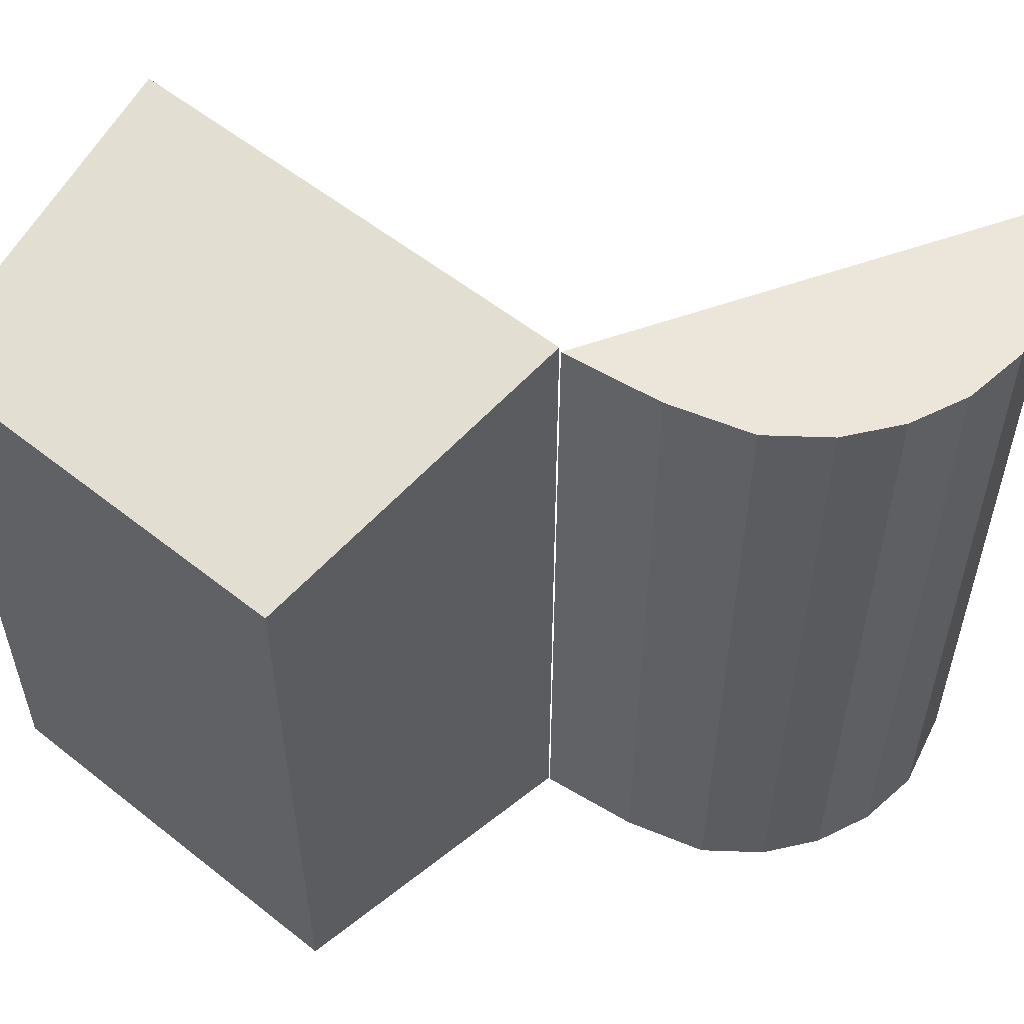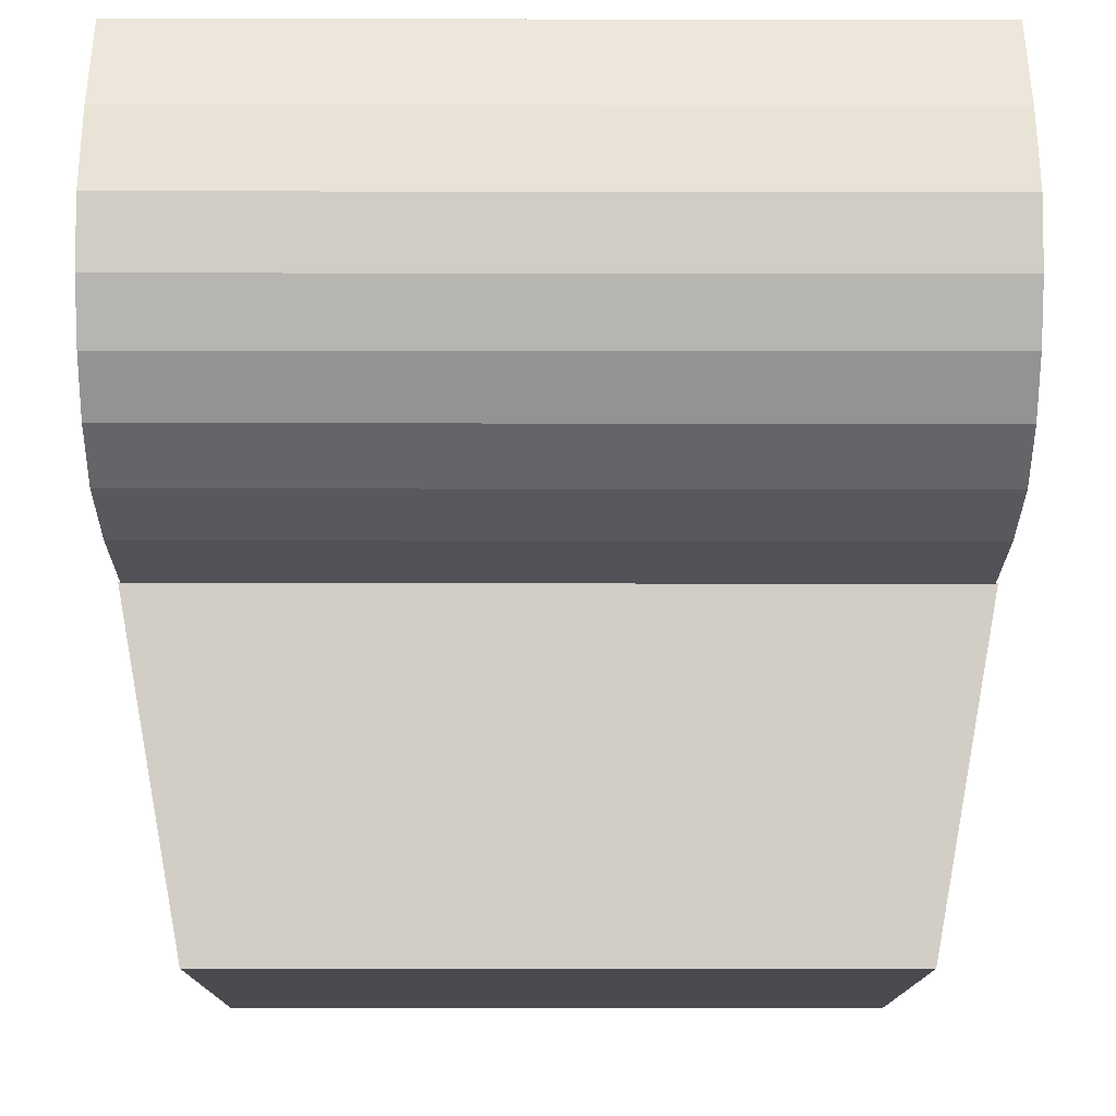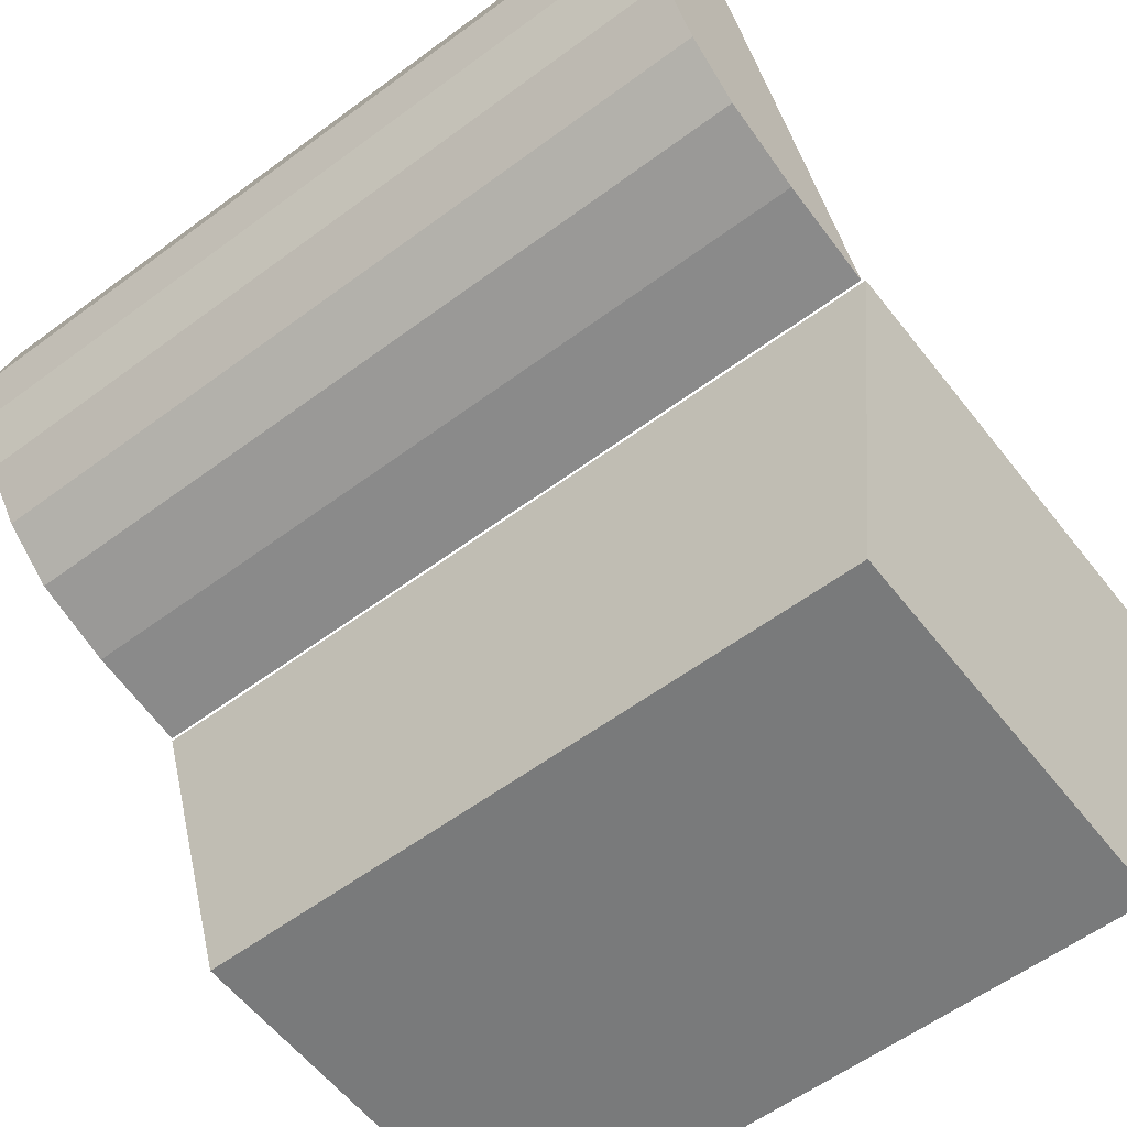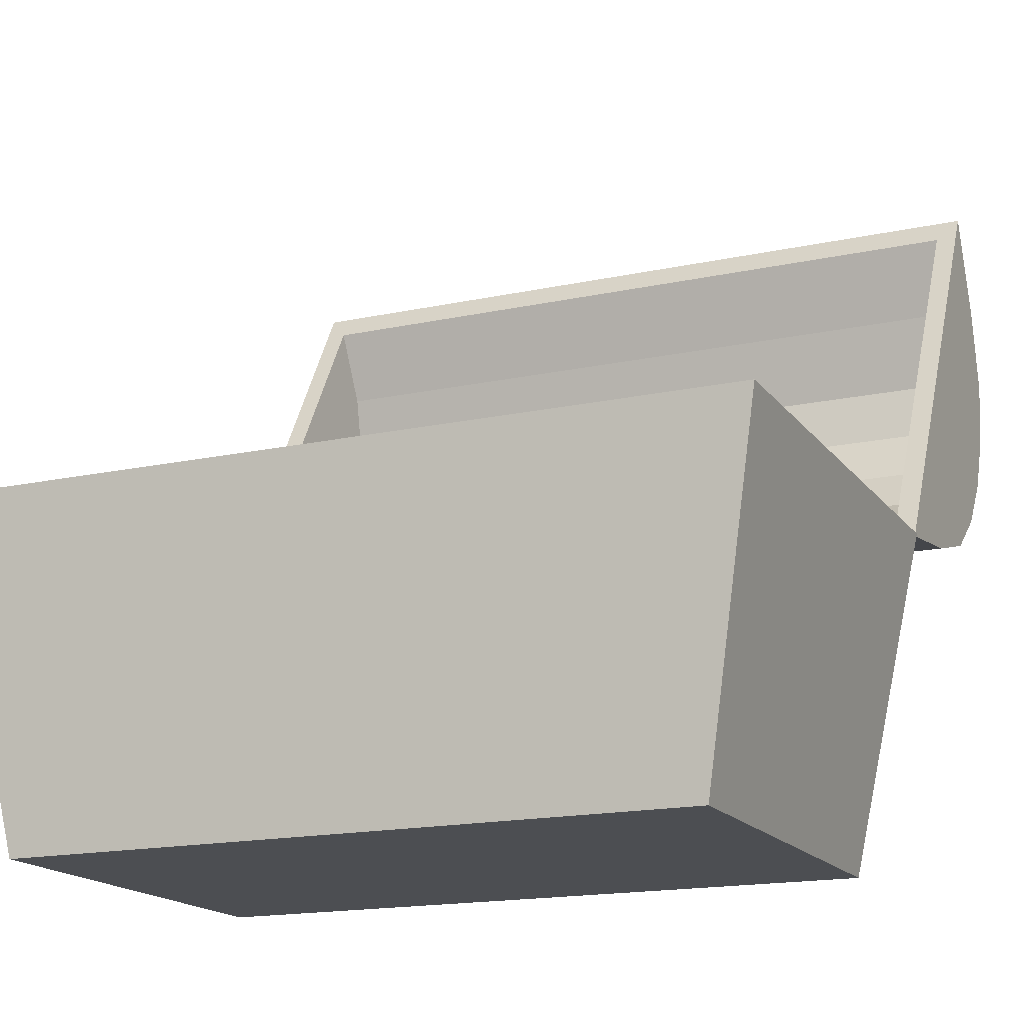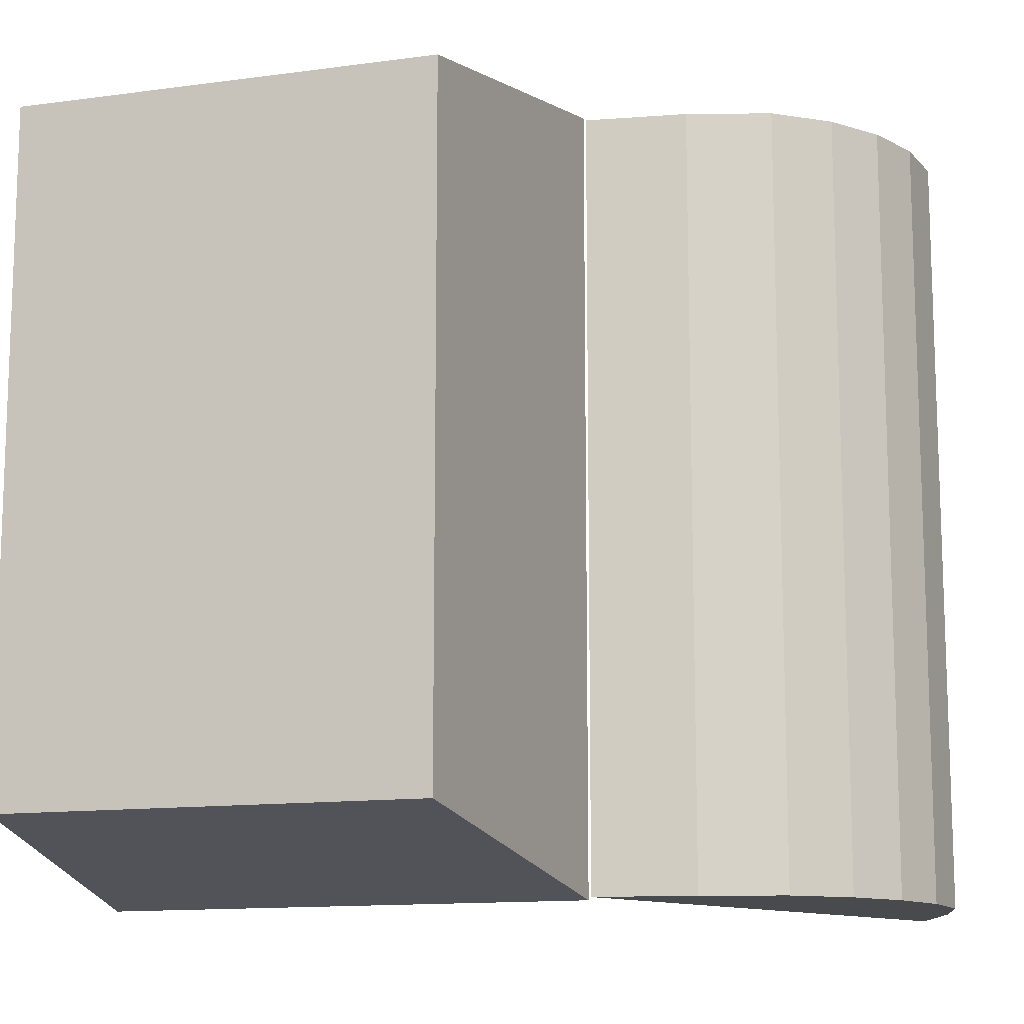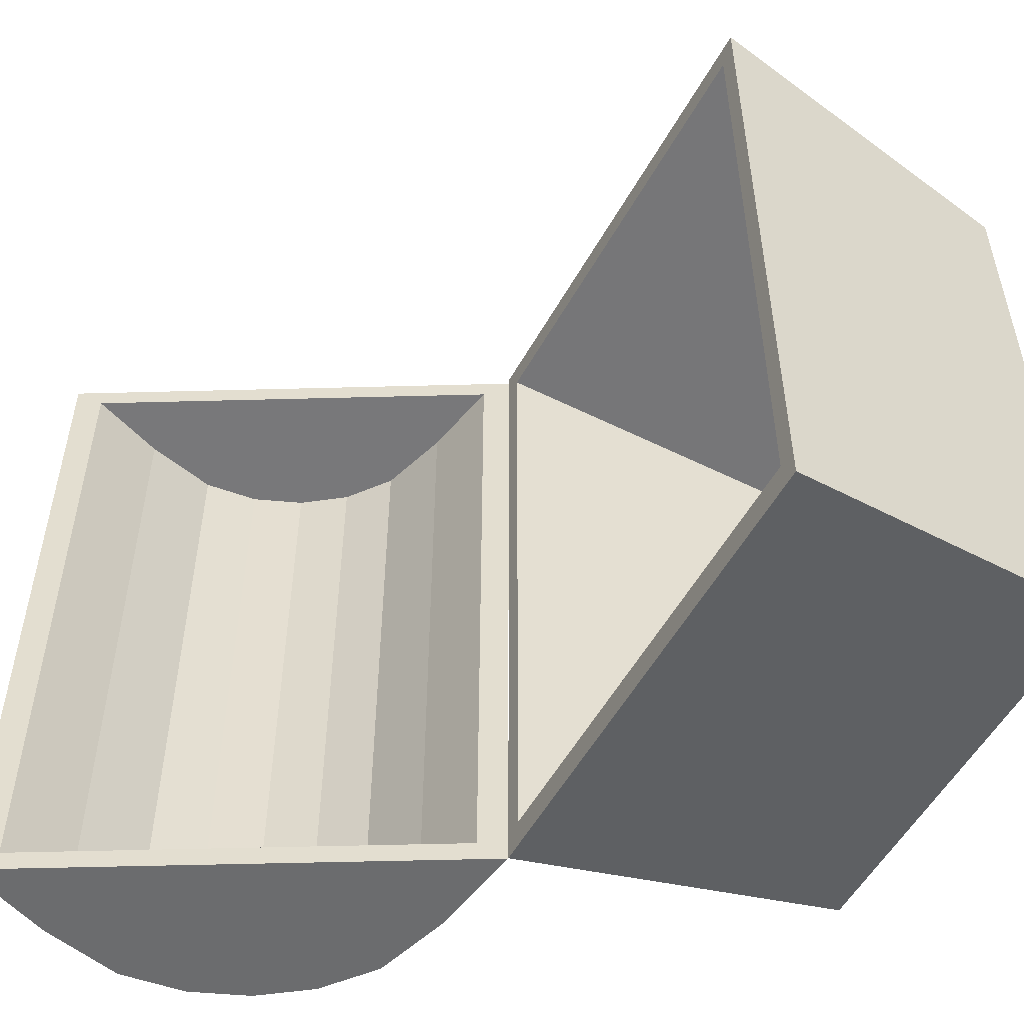
<metadata>
{"format":"obj","ext":"obj","renderer":"f3d","projection":"perspective","resolution":1024,"background":"white","views":[{"elev":56.2,"azim":39.7,"up":"+Z"},{"elev":-13.8,"azim":89.8,"up":"+Y"},{"elev":-58.0,"azim":127.6,"up":"+Y"},{"elev":-16.7,"azim":-66.1,"up":"+Y"},{"elev":-12.8,"azim":17.6,"up":"+Z"},{"elev":-53.6,"azim":-118.4,"up":"+Z"}]}
</metadata>
<code>
v  -0.9861 -0.6051 1.579
v  1.168 1.006 1.869
v  0.9861 -0.6051 1.579
v  -1.168 1.006 1.869
v  -1.168 1.006 -1.869
v  -0.9861 -0.6051 -1.579
v  0.915 -0.5374 1.465
v  1.078 1.006 -1.725
v  0.915 -0.5374 -1.465
v  1.078 1.006 1.725
v  -1.078 1.006 1.725
v  -0.915 -0.5374 1.465
v  -1.078 1.006 -1.725
v  1.168 1.006 -1.869
v  0.9861 -0.6051 -1.579
v  -0.915 -0.5374 -1.465
o Cube_001_Cube_001
g Cube_001_Cube_001
f 1 1 1
f 1 1 1
f 2 3 3
f 3 2 2
f 4 1 1
f 1 4 4
f 5 6 6
f 6 5 5
f 6 6 6
f 6 6 6
f 7 7 7
f 7 7 7
f 8 9 9
f 9 8 8
f 10 7 7
f 7 10 10
f 11 12 12
f 12 11 11
f 9 8 8
f 8 9 9
f 8 8 8
f 8 8 8
f 13 13 13
f 13 13 13
f 10 10 10
f 10 10 10
f 11 11 11
f 11 11 11
f 3 3 3
f 3 3 3
f 1 1 1
f 1 1 1
f 6 6 6
f 6 6 6
f 6 6 6
f 6 6 6
f 1 6 6
f 6 1 1
f 14 2 3
f 3 15 14
f 4 1 1
f 1 4 4
f 7 9 9
f 9 7 7
f 10 7 7
f 7 10 10
f 13 11 12
f 12 16 13
f 10 10 10
f 10 10 10
f 11 13 13
f 13 11 11
f 3 3 15
f 15 15 3
f 1 1 1
f 1 1 1
f 4 5 6
f 6 1 4
f 10 8 9
f 9 7 10
f 8 10 10
f 10 8 8
f 6 6 1
f 1 1 6
f 6 6 6
f 6 6 6
f 14 15 15
f 15 14 14
f 9 9 9
f 9 9 9
f 13 16 16
f 16 13 13
f 13 13 13
f 13 13 13
f 15 15 15
f 15 15 15
f 1 1 3
f 3 3 1
f 2 4 1
f 1 3 2
f 6 6 15
f 15 15 6
f 12 12 12
f 12 12 12
f 11 12 12
f 12 11 11
f 16 13 13
f 13 16 16
f 13 8 8
f 8 13 13
f 11 11 11
f 11 11 11
f 1 1 3
f 3 3 1
f 6 6 15
f 15 15 6
f 3 1 6
f 6 15 3
f 12 16 16
f 16 12 12
f 6 6 15
f 15 15 6
f 16 16 16
f 16 16 16
f 7 7 12
f 12 12 7
f 11 10 7
f 7 12 11
f 16 9 8
f 8 13 16
f 10 11 11
f 11 10 10
f 12 7 9
f 9 16 12
f 9 9 16
f 16 16 9
f 3 3 3
f 3 3 3
f 2 3 3
f 3 2 2
f 15 15 15
f 15 15 15
f 8 8 8
f 8 8 8
f 3 3 3
f 3 3 3
f 15 15 15
f 15 15 15
f 3 15 15
f 15 3 3
f 15 15 15
f 15 15 15
f 8 8 14
f 14 14 8
f 13 13 5
f 5 5 13
f 10 10 2
f 2 2 10
f 11 11 4
f 4 4 11
f 10 10 2
f 2 2 10
f 4 11 13
f 13 5 4
f 14 8 10
f 10 2 14
f 13 13 5
f 5 5 13
f 5 13 8
f 8 14 5
f 11 11 4
f 4 4 11
f 2 10 11
f 11 4 2
f 8 8 14
f 14 14 8
f 14 14 14
f 14 14 14
f 5 5 5
f 5 5 5
f 2 2 2
f 2 2 2
f 4 4 4
f 4 4 4
f 2 2 2
f 2 2 2
f 4 5 5
f 5 4 4
f 14 2 2
f 2 14 14
f 5 5 5
f 5 5 5
f 5 14 14
f 14 5 5
f 4 4 4
f 4 4 4
f 2 4 4
f 4 2 2
f 14 14 14
f 14 14 14
f 3 3 3
f 3 3 3
f 1 1 1
f 1 1 1
f 6 6 6
f 6 6 6
f 6 5 5
f 5 6 6
f 3 3 15
f 15 15 3
f 1 1 1
f 1 1 1
f 6 6 1
f 1 1 6
f 15 15 15
f 15 15 15
f 1 1 3
f 3 3 1
f 15 6 5
f 5 14 15
f 3 3 3
f 3 3 3
f 15 14 14
f 14 15 15
v  2.643 2.202 1.856
v  2.643 2.202 -1.856
v  2.546 2.599 -1.856
v  2.546 2.599 1.856
v  2.363 3.046 -1.856
v  2.363 3.046 1.856
v  2.601 1.885 -1.856
v  2.485 1.611 -1.856
v  2.305 1.374 -1.856
v  2.052 1.179 -1.856
v  1.66 1.064 -1.856
v  1.181 0.9998 -1.856
v  1.66 1.064 1.856
v  1.181 0.9998 1.856
v  2.601 1.885 1.856
v  2.485 1.611 1.856
v  2.305 1.374 1.856
v  2.052 1.179 1.856
v  2.494 2.194 1.722
v  2.409 2.554 1.718
v  2.409 2.554 -1.718
v  2.494 2.194 -1.722
v  2.294 2.928 -1.755
v  2.294 2.928 1.755
v  1.984 1.312 -1.722
v  2.201 1.477 -1.72
v  2.358 1.685 -1.72
v  1.63 1.206 -1.718
v  1.25 1.118 -1.755
v  2.459 1.924 -1.72
v  1.25 1.118 1.755
v  1.63 1.206 1.718
v  2.358 1.685 1.72
v  2.459 1.924 1.72
v  1.984 1.312 1.722
v  2.201 1.477 1.72
o Plane_002
g Plane_002
f 17 18 19
f 19 20 17
f 21 22 20
f 20 19 21
f 19 18 23
f 23 24 25
f 23 25 26
f 23 26 27
f 19 23 27
f 19 27 28
f 19 28 21
f 28 27 29
f 29 30 28
f 23 31 32
f 32 24 23
f 25 33 34
f 34 26 25
f 34 29 27
f 27 26 34
f 17 31 23
f 23 18 17
f 33 25 24
f 24 32 33
f 30 29 34
f 22 30 34
f 20 22 34
f 34 33 32
f 20 34 32
f 20 32 31
f 17 20 31
f 35 36 37
f 37 38 35
f 39 37 36
f 36 40 39
f 41 42 43
f 44 41 43
f 45 44 43
f 45 43 46
f 39 45 46
f 39 46 38
f 39 38 37
f 44 45 47
f 47 48 44
f 49 50 46
f 46 43 49
f 51 52 42
f 42 41 51
f 48 51 41
f 41 44 48
f 50 35 38
f 38 46 50
f 42 52 49
f 49 43 42
f 50 49 52
f 52 51 48
f 50 52 48
f 48 47 40
f 50 48 40
f 40 36 35
f 50 40 35
f 39 40 22
f 22 21 39
f 45 39 21
f 21 28 45
f 47 45 28
f 28 30 47
f 47 30 22
f 22 40 47

</code>
